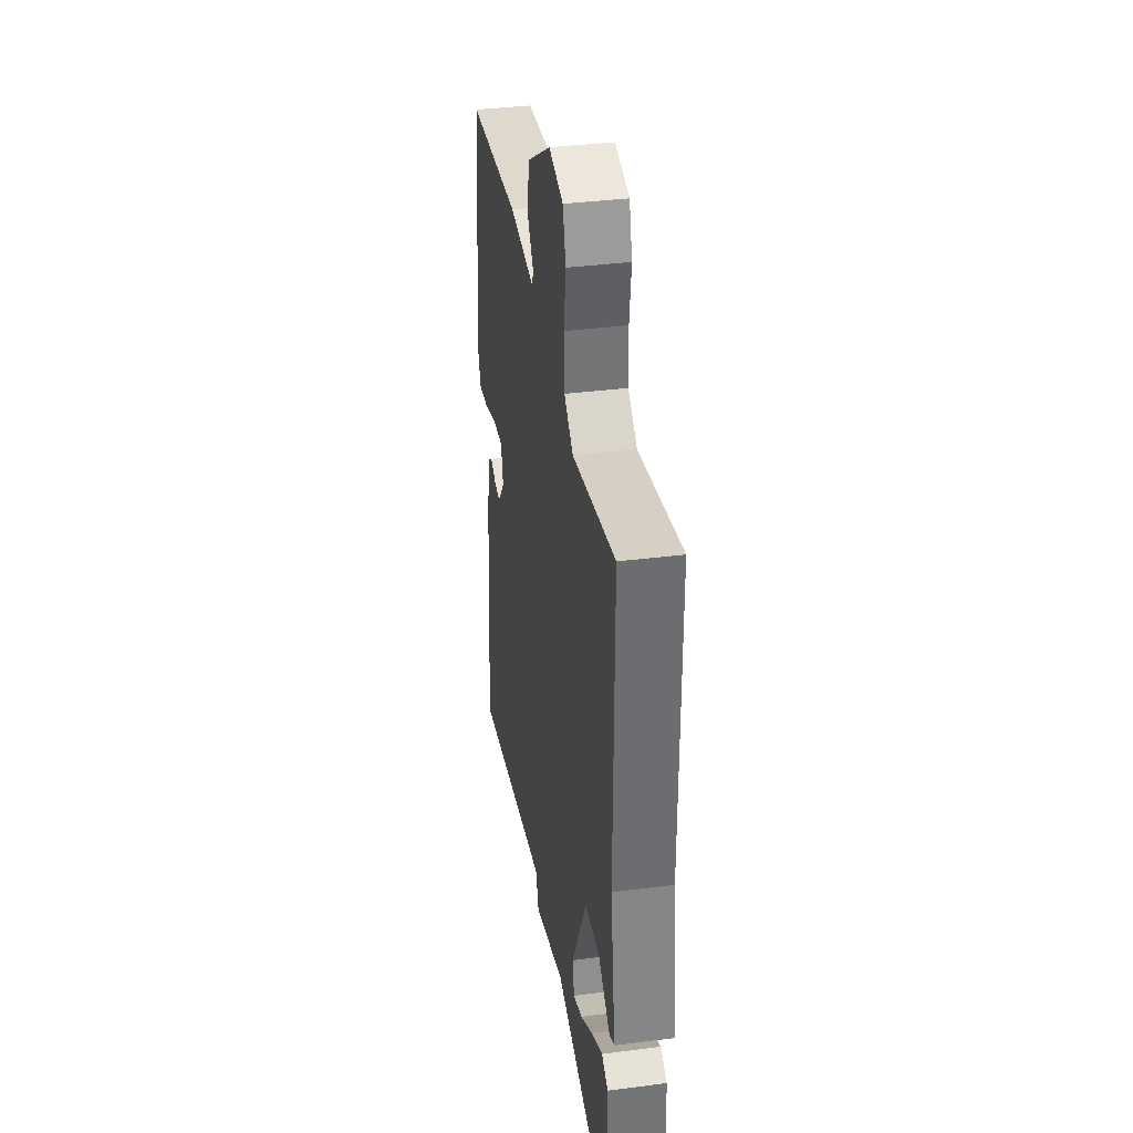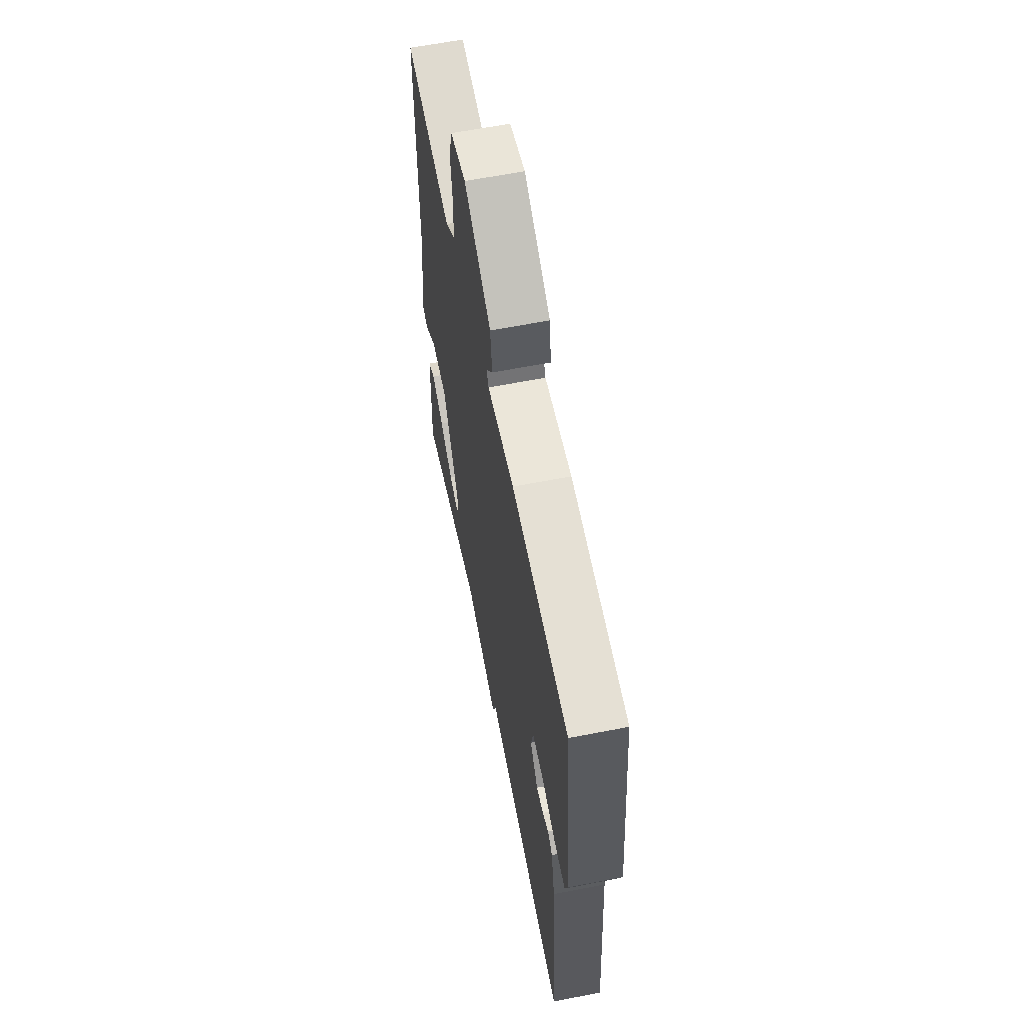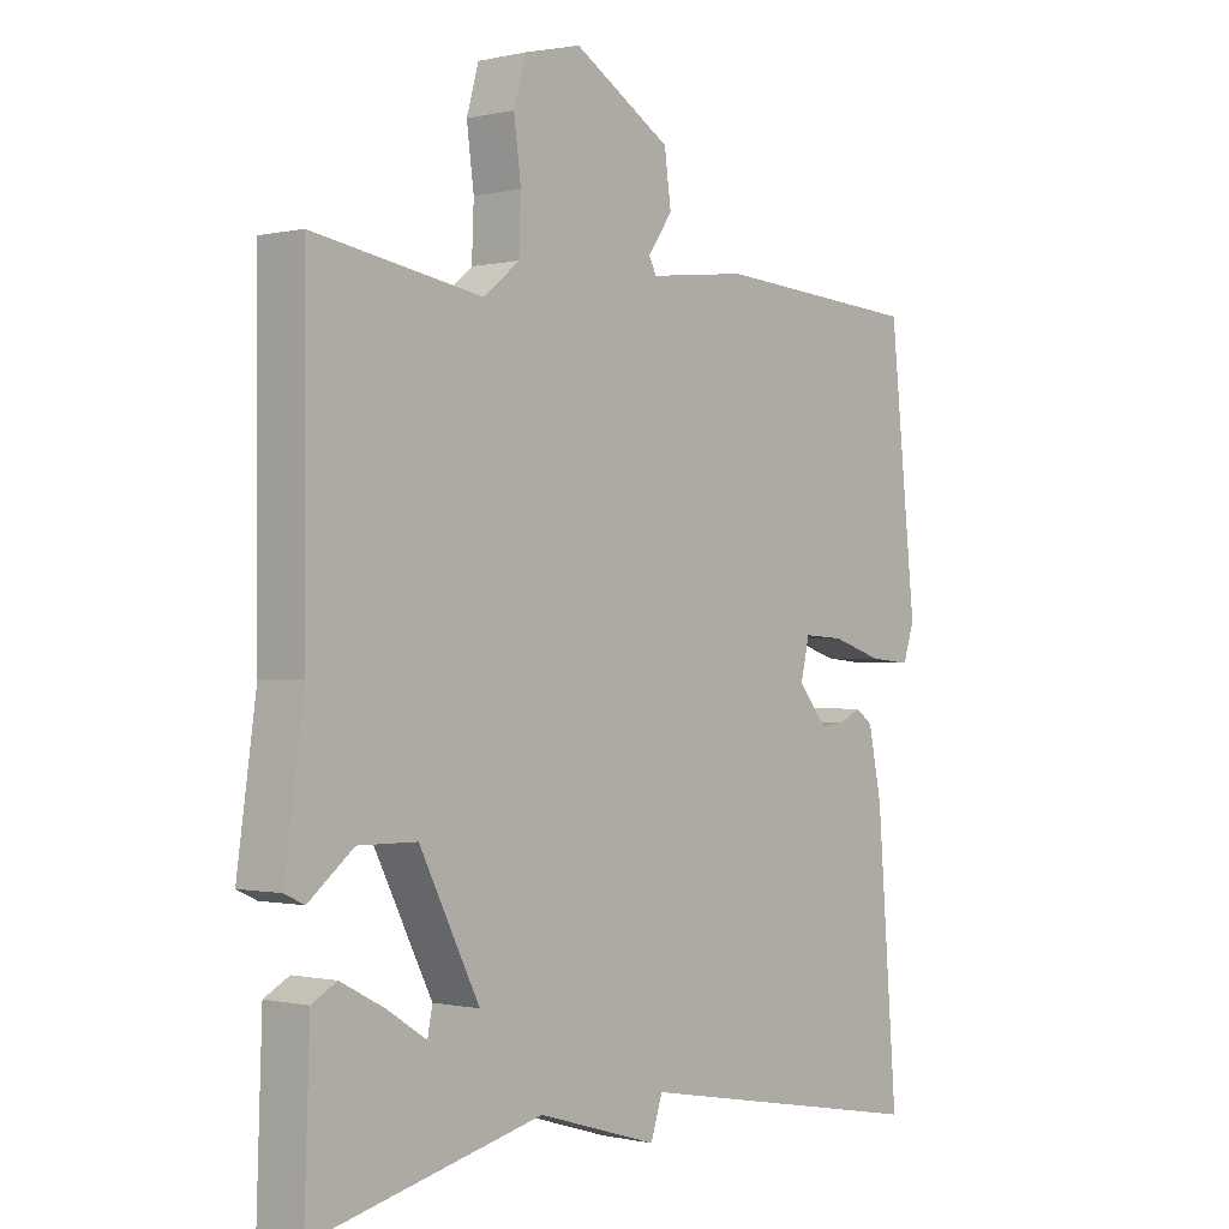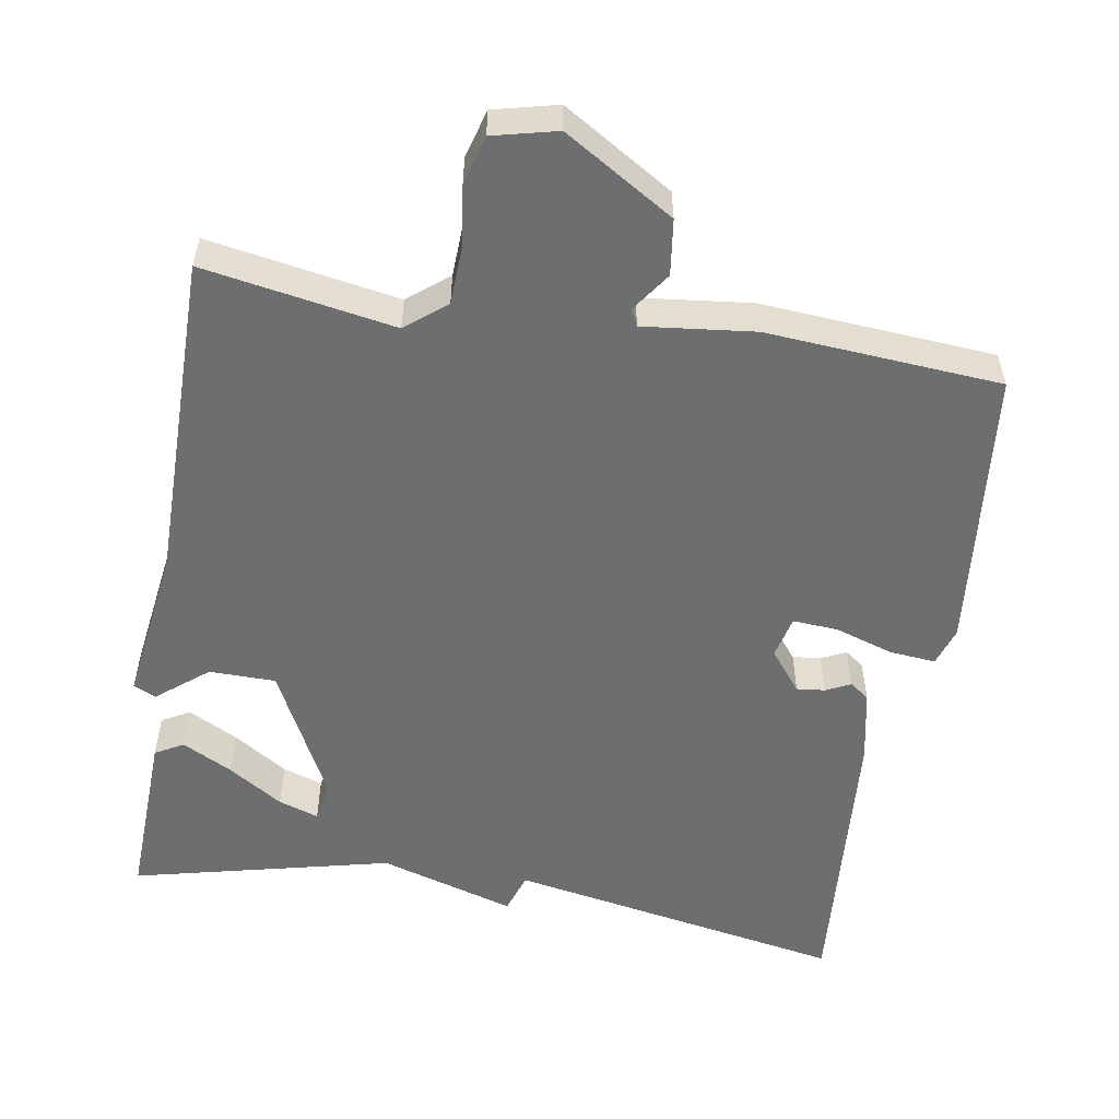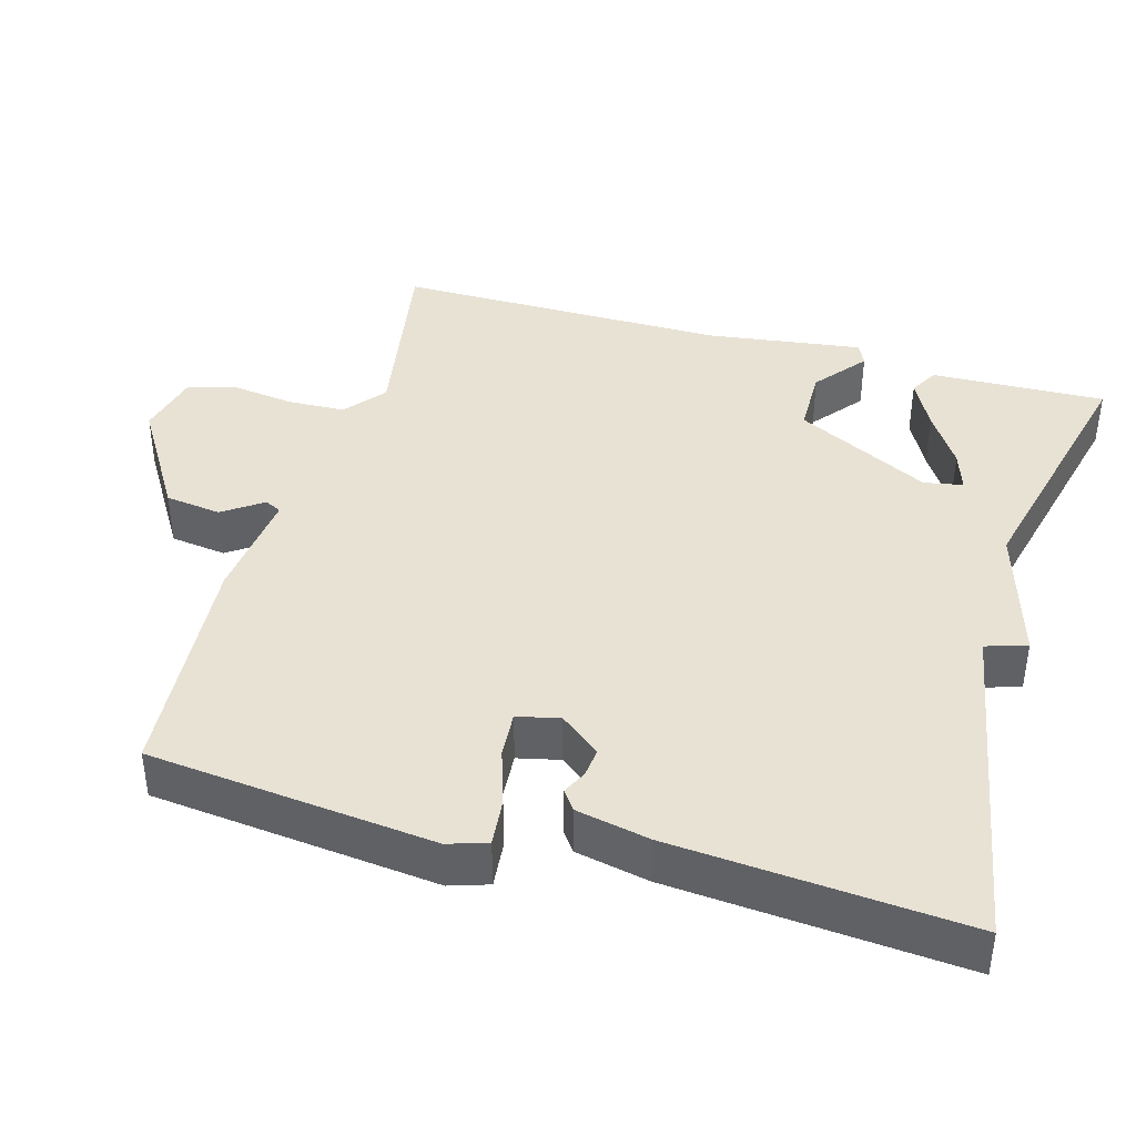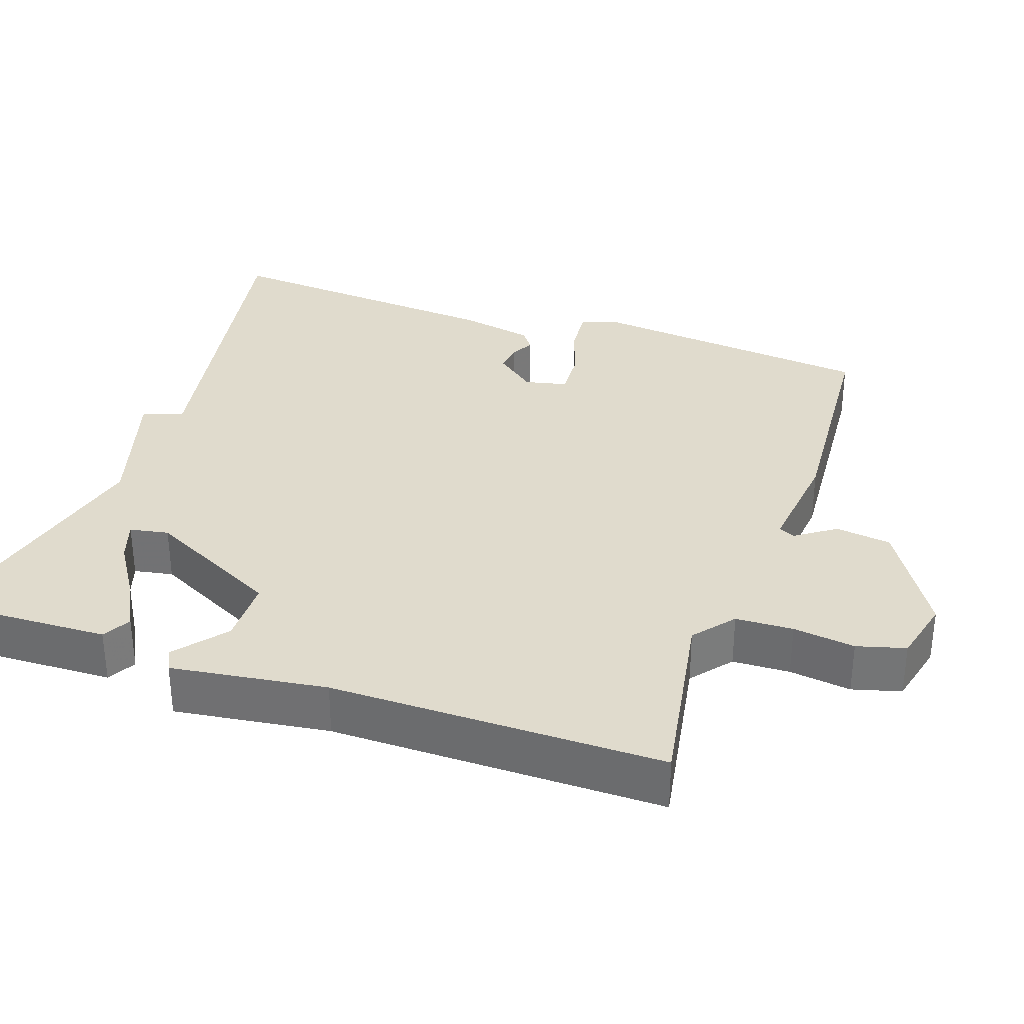
<metadata>
{"format":"obj","ext":"obj","renderer":"f3d","projection":"perspective","resolution":1024,"background":"white","views":[{"elev":36.3,"azim":-99.5,"up":"+Z"},{"elev":61.5,"azim":78.7,"up":"+Z"},{"elev":-0.5,"azim":-49.0,"up":"+Z"},{"elev":-54.3,"azim":-9.5,"up":"+Y"},{"elev":40.8,"azim":105.9,"up":"+Y"},{"elev":33.2,"azim":-70.9,"up":"+Y"}]}
</metadata>
<code>
v 0.5 0.07 0.5
v 0.54 0.07 0.117
v 0.523 0.07 0.065
v 0.46 0.07 0.071
v 0.383 0.07 0.096
v 0.322 0.07 0.1
v 0.309 0.07 0.043
v 0.352 0.07 -0.011
v 0.39 0.07 -0.007
v 0.423 0.07 0.009
v 0.449 0.07 -0.01
v 0.469 0.07 -0.108
v 0.5 0.07 -0.5
v 0.047 0.07 -0.417
v 0.029 0.07 -0.472
v -0.153 0.07 -0.417
v -0.5 0.07 -0.5
v -0.492 0.07 -0.266
v -0.454 0.07 -0.245
v -0.387 0.07 -0.28
v -0.314 0.07 -0.327
v -0.26 0.07 -0.345
v -0.25 0.07 -0.293
v -0.341 0.07 -0.113
v -0.43 0.07 -0.112
v -0.498 0.07 -0.167
v -0.528 0.07 -0.153
v -0.499 0.07 0.055
v -0.5 0.07 0.5
v -0.244 0.07 0.456
v -0.19 0.07 0.5
v -0.187 0.07 0.577
v -0.198 0.07 0.66
v -0.18 0.07 0.725
v -0.094 0.07 0.746
v 0.053 0.07 0.656
v 0.063 0.07 0.581
v 0.026 0.07 0.528
v 0.037 0.07 0.506
v 0.186 0.07 0.523
v 0.5 0 0.5
v 0.54 0 0.117
v 0.523 0 0.065
v 0.46 0 0.071
v 0.383 0 0.096
v 0.322 0 0.1
v 0.309 0 0.043
v 0.352 0 -0.011
v 0.39 0 -0.007
v 0.423 0 0.009
v 0.449 0 -0.01
v 0.469 0 -0.108
v 0.5 0 -0.5
v 0.047 0 -0.417
v 0.029 0 -0.472
v -0.153 0 -0.417
v -0.5 0 -0.5
v -0.492 0 -0.266
v -0.454 0 -0.245
v -0.387 0 -0.28
v -0.314 0 -0.327
v -0.26 0 -0.345
v -0.25 0 -0.293
v -0.341 0 -0.113
v -0.43 0 -0.112
v -0.498 0 -0.167
v -0.528 0 -0.153
v -0.499 0 0.055
v -0.5 0 0.5
v -0.244 0 0.456
v -0.19 0 0.5
v -0.187 0 0.577
v -0.198 0 0.66
v -0.18 0 0.725
v -0.094 0 0.746
v 0.053 0 0.656
v 0.063 0 0.581
v 0.026 0 0.528
v 0.037 0 0.506
v 0.186 0 0.523
f 3 4 5
f 2 3 5
f 1 2 5
f 40 1 5
f 39 40 5
f 36 37 38
f 35 36 38
f 34 35 38
f 33 34 38
f 32 33 38
f 31 32 38 39
f 39 5 6
f 31 39 6
f 30 31 6
f 30 6 7
f 29 30 7
f 28 29 7
f 25 26 27 28
f 28 7 8
f 25 28 8
f 24 25 8
f 19 20 21
f 18 19 21
f 17 18 21
f 16 17 21 22
f 16 22 23
f 15 16 23
f 14 15 23
f 12 13 14
f 11 12 14
f 10 11 14
f 9 10 14
f 14 23 24
f 9 14 24
f 8 9 24
f 45 44 43
f 45 43 42
f 45 42 41
f 45 41 80
f 45 80 79
f 78 77 76
f 78 76 75
f 78 75 74
f 78 74 73
f 78 73 72
f 79 78 72 71
f 46 45 79
f 46 79 71
f 46 71 70
f 47 46 70
f 47 70 69
f 47 69 68
f 68 67 66 65
f 48 47 68
f 48 68 65
f 48 65 64
f 61 60 59
f 61 59 58
f 61 58 57
f 62 61 57 56
f 63 62 56
f 63 56 55
f 63 55 54
f 54 53 52
f 54 52 51
f 54 51 50
f 54 50 49
f 64 63 54
f 64 54 49
f 64 49 48
f 1 41 42 2
f 2 42 43 3
f 3 43 44 4
f 4 44 45 5
f 5 45 46 6
f 6 46 47 7
f 7 47 48 8
f 8 48 49 9
f 9 49 50 10
f 10 50 51 11
f 11 51 52 12
f 12 52 53 13
f 13 53 54 14
f 14 54 55 15
f 15 55 56 16
f 16 56 57 17
f 17 57 58 18
f 18 58 59 19
f 19 59 60 20
f 20 60 61 21
f 21 61 62 22
f 22 62 63 23
f 23 63 64 24
f 24 64 65 25
f 25 65 66 26
f 26 66 67 27
f 27 67 68 28
f 28 68 69 29
f 29 69 70 30
f 30 70 71 31
f 31 71 72 32
f 32 72 73 33
f 33 73 74 34
f 34 74 75 35
f 35 75 76 36
f 36 76 77 37
f 37 77 78 38
f 38 78 79 39
f 39 79 80 40
f 40 80 41 1

</code>
